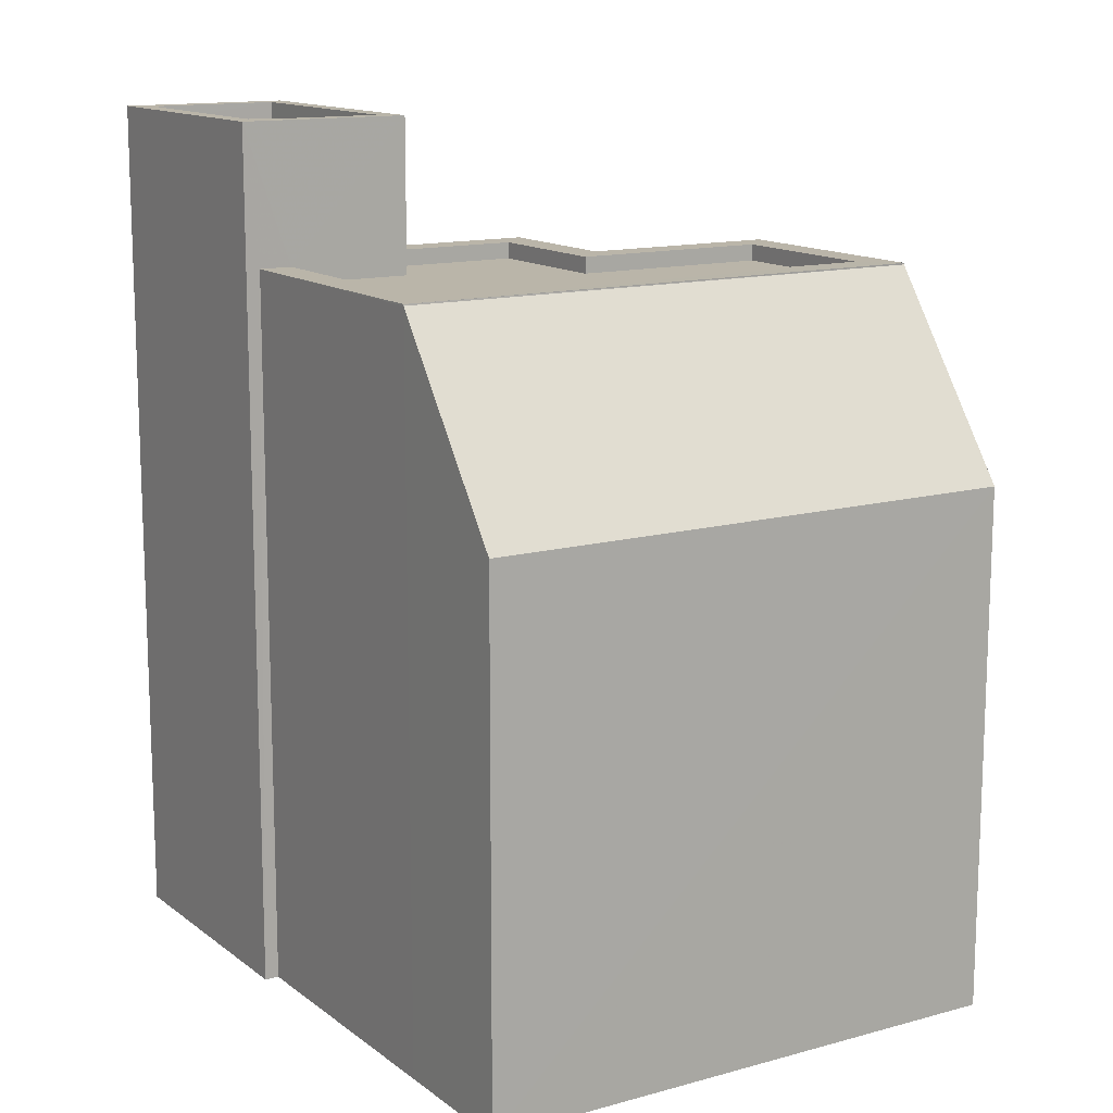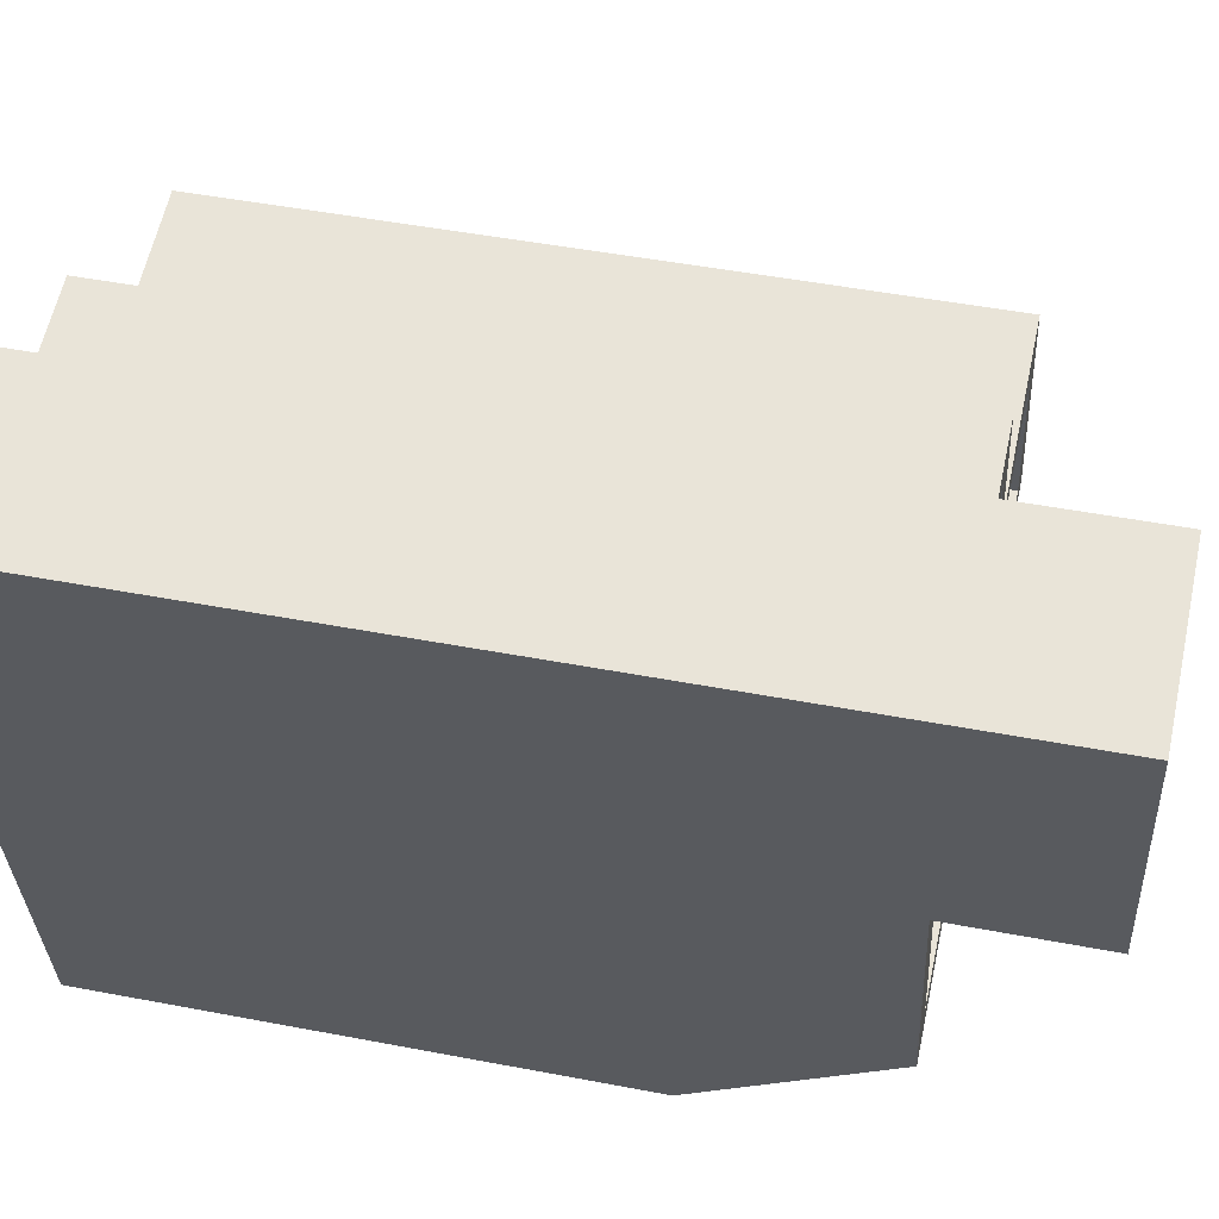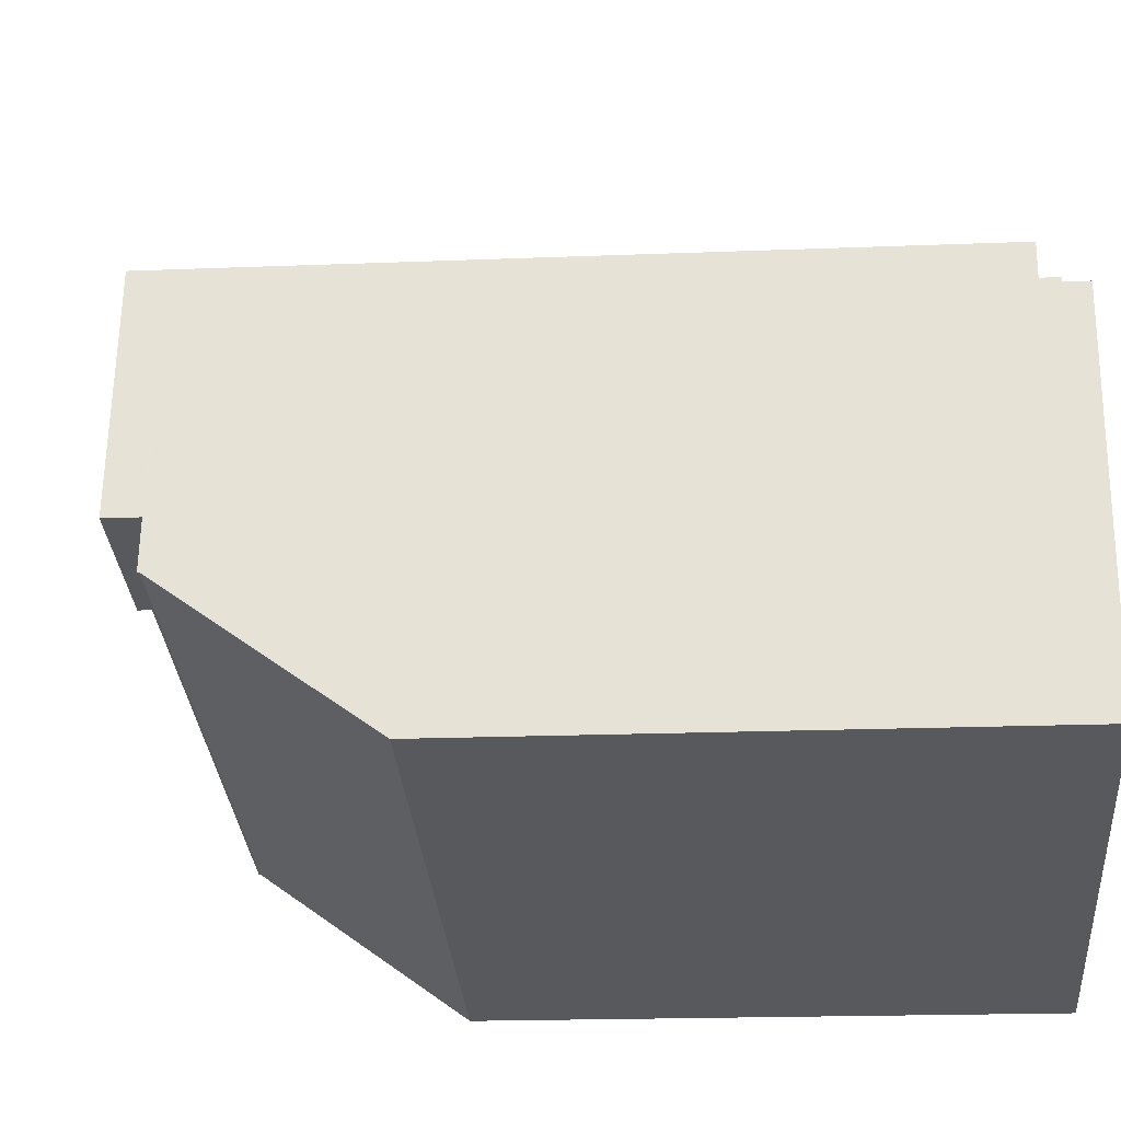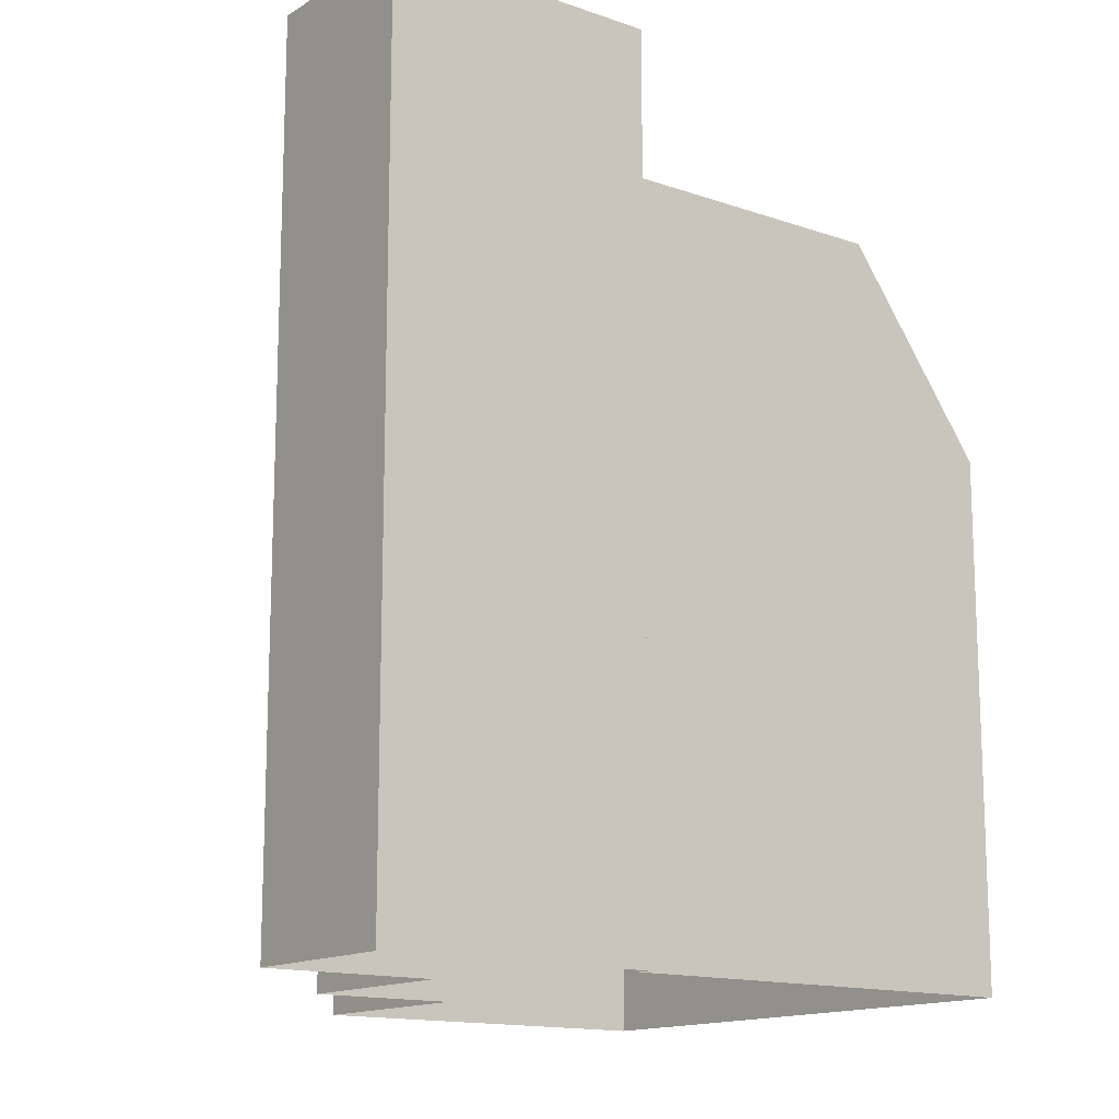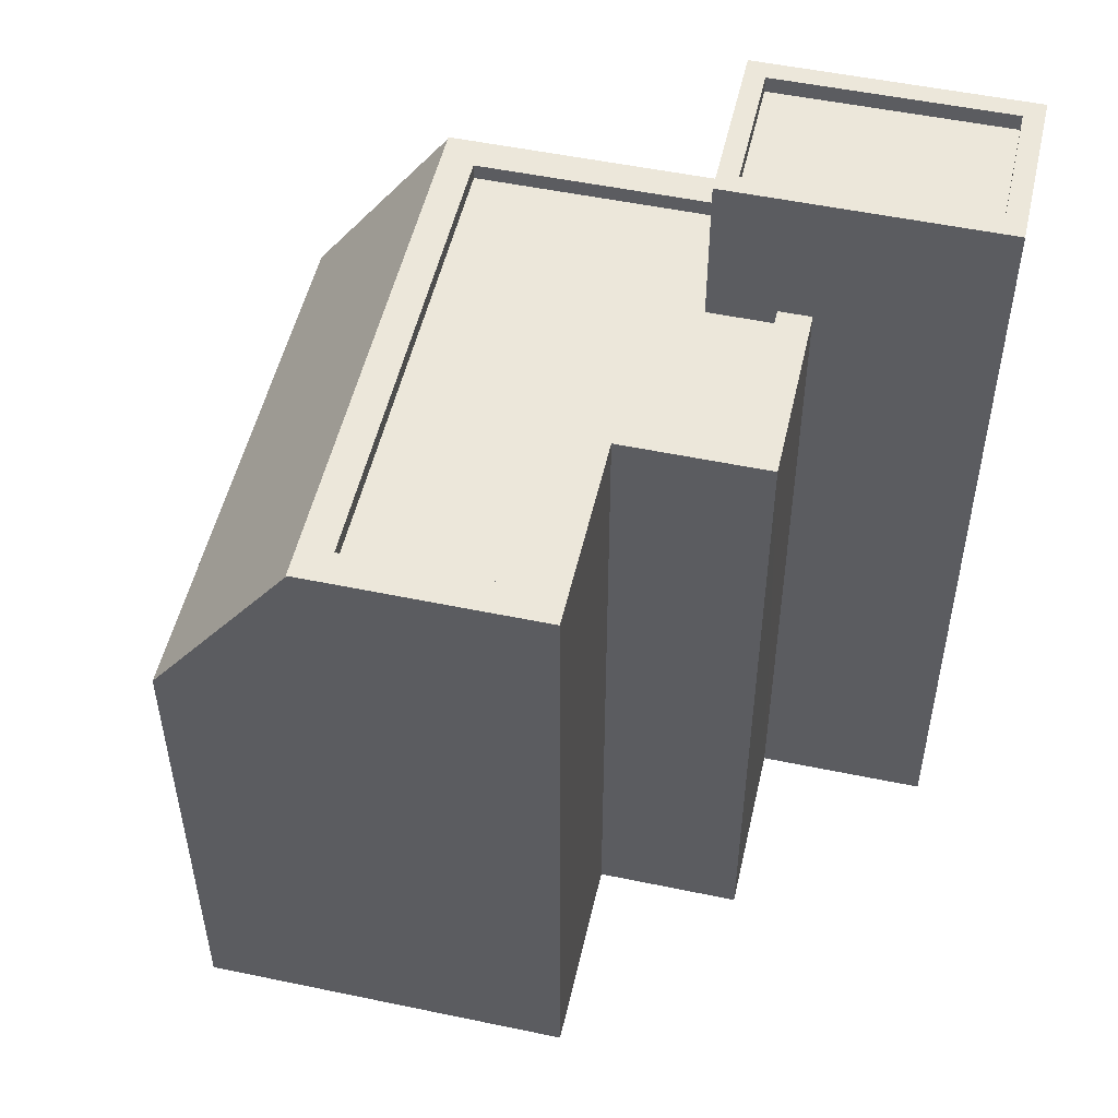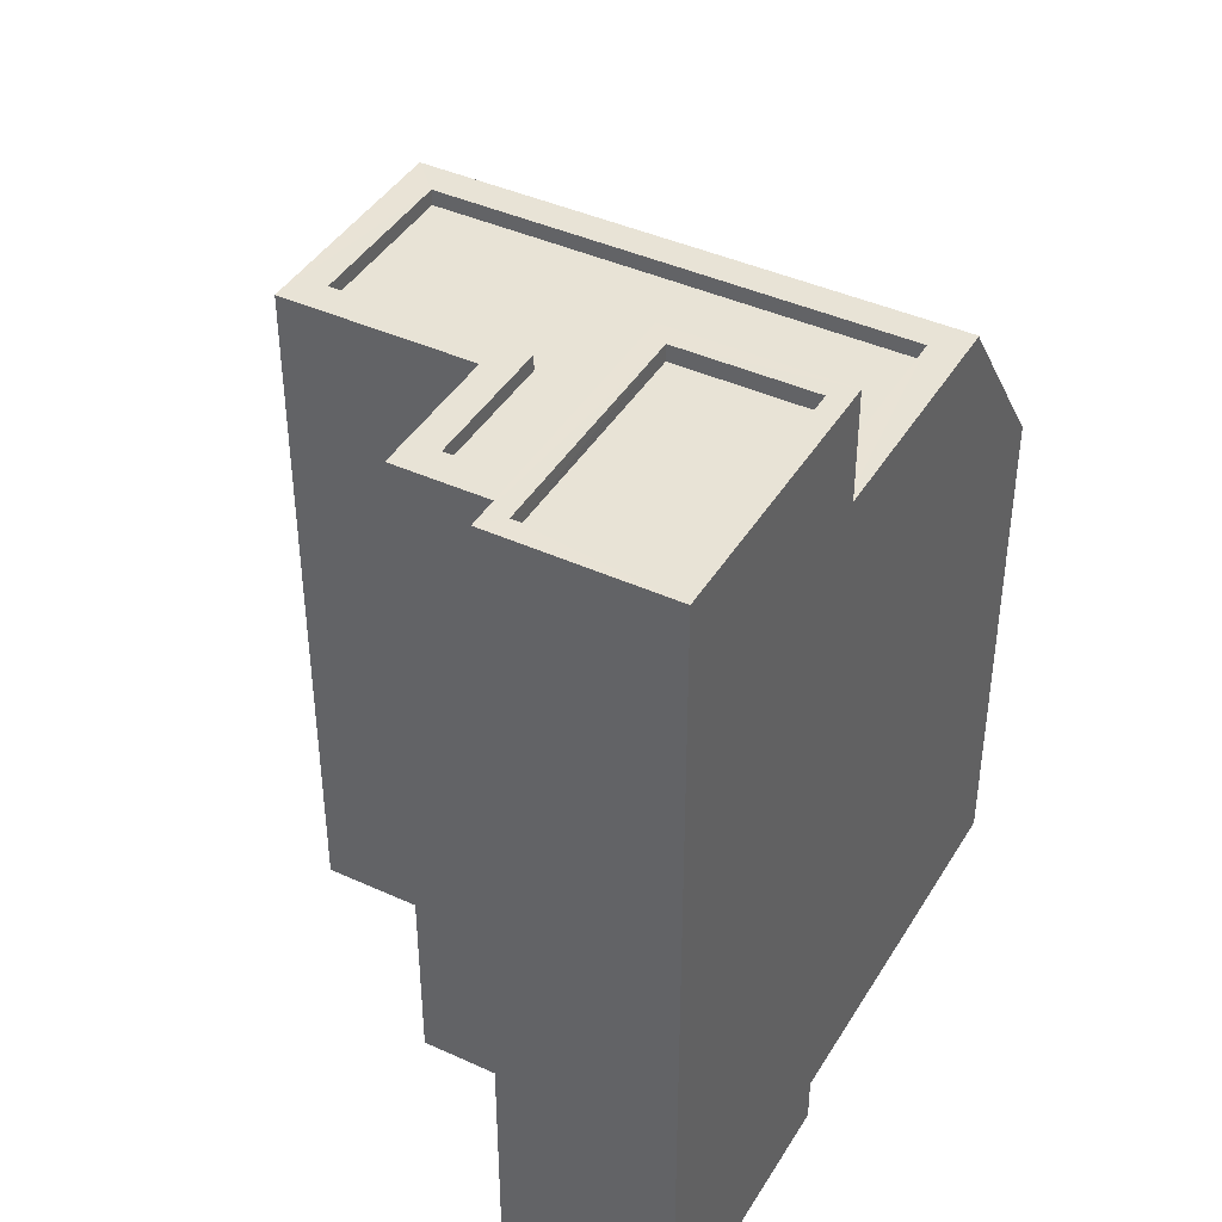
<metadata>
{"format":"obj","ext":"obj","renderer":"f3d","projection":"perspective","resolution":1024,"background":"white","views":[{"elev":13.5,"azim":-20.0,"up":"+Z"},{"elev":46.6,"azim":-77.6,"up":"+Y"},{"elev":-17.9,"azim":94.6,"up":"+Y"},{"elev":-14.3,"azim":-115.3,"up":"+Z"},{"elev":51.7,"azim":114.8,"up":"+Z"},{"elev":41.9,"azim":-139.2,"up":"+Z"}]}
</metadata>
<code>
v -9691 -3.66e+04 29.75
v -9689 -3.66e+04 29.75
v -9688 -3.661e+04 29.75
v -9685 -3.66e+04 29.75
v -9685 -3.661e+04 29.74
v -9682 -3.661e+04 29.74
v -9681 -3.661e+04 29.74
v -9690 -3.661e+04 29.75
v -9690 -3.661e+04 29.75
v -9680 -3.661e+04 29.74
v -9689 -3.661e+04 29.75
v -9689 -3.661e+04 29.75
v -9690 -3.661e+04 42.48
v -9688 -3.661e+04 42.48
v -9689 -3.66e+04 42.48
v -9691 -3.66e+04 42.48
v -9690 -3.661e+04 42.73
v -9688 -3.661e+04 42.73
v -9688 -3.661e+04 42.73
v -9689 -3.66e+04 42.73
v -9691 -3.66e+04 42.73
v -9691 -3.66e+04 42.73
v -9689 -3.66e+04 42.73
v -9690 -3.661e+04 42.73
v -9690 -3.661e+04 40.38
v -9689 -3.661e+04 40.38
v -9688 -3.661e+04 40.38
v -9686 -3.661e+04 40.38
v -9688 -3.661e+04 40.38
v -9685 -3.661e+04 40.38
v -9682 -3.661e+04 40.37
v -9682 -3.661e+04 40.37
v -9686 -3.661e+04 40.63
v -9685 -3.66e+04 40.63
v -9688 -3.661e+04 40.63
v -9685 -3.661e+04 40.63
v -9682 -3.661e+04 40.62
v -9682 -3.661e+04 40.62
v -9682 -3.661e+04 40.62
v -9681 -3.661e+04 40.62
v -9690 -3.661e+04 40.63
v -9689 -3.661e+04 40.63
v -9690 -3.661e+04 40.63
v -9689 -3.661e+04 40.63
v -9688 -3.661e+04 40.63
v -9685 -3.661e+04 40.63
v -9681 -3.661e+04 40.6
v -9689 -3.661e+04 40.6
v -9689 -3.661e+04 37.67
v -9680 -3.661e+04 37.66
f 1 2 3
f 3 4 5
f 6 7 5
f 1 8 9
f 7 10 11
f 7 11 12
f 8 5 12
f 1 3 8
f 8 3 5
f 5 7 12
f 13 14 15
f 16 13 15
f 17 18 19
f 20 21 22
f 23 21 20
f 23 19 18
f 17 19 24
f 19 23 20
f 22 21 17
f 24 22 17
f 25 26 27
f 28 29 27
f 30 26 31
f 30 31 32
f 28 27 30
f 27 26 30
f 33 34 35
f 36 34 33
f 37 38 36
f 38 39 40
f 41 42 43
f 44 42 41
f 40 39 44
f 33 35 45
f 33 46 36
f 39 42 44
f 39 38 37
f 46 37 36
f 47 48 49
f 50 47 49
f 20 16 15
f 20 22 16
f 19 15 14
f 19 20 15
f 19 14 13
f 24 19 13
f 24 13 16
f 22 24 16
f 45 18 27
f 18 35 23
f 23 35 2
f 29 45 27
f 2 35 3
f 18 45 35
f 25 27 43
f 8 41 9
f 27 18 43
f 9 41 17
f 43 18 17
f 41 43 17
f 17 1 9
f 17 21 1
f 23 2 1
f 21 23 1
f 44 41 48
f 48 8 12
f 48 41 8
f 3 34 4
f 3 35 34
f 36 5 4
f 34 36 4
f 38 6 5
f 36 38 5
f 7 6 47
f 6 38 47
f 38 40 47
f 47 40 44
f 48 47 44
f 39 31 26
f 42 39 26
f 25 42 26
f 25 43 42
f 29 28 33
f 45 29 33
f 46 28 30
f 46 33 28
f 37 30 32
f 37 46 30
f 39 32 31
f 39 37 32
f 50 11 10
f 50 49 11
f 49 12 11
f 49 48 12
f 50 10 7
f 47 50 7

</code>
